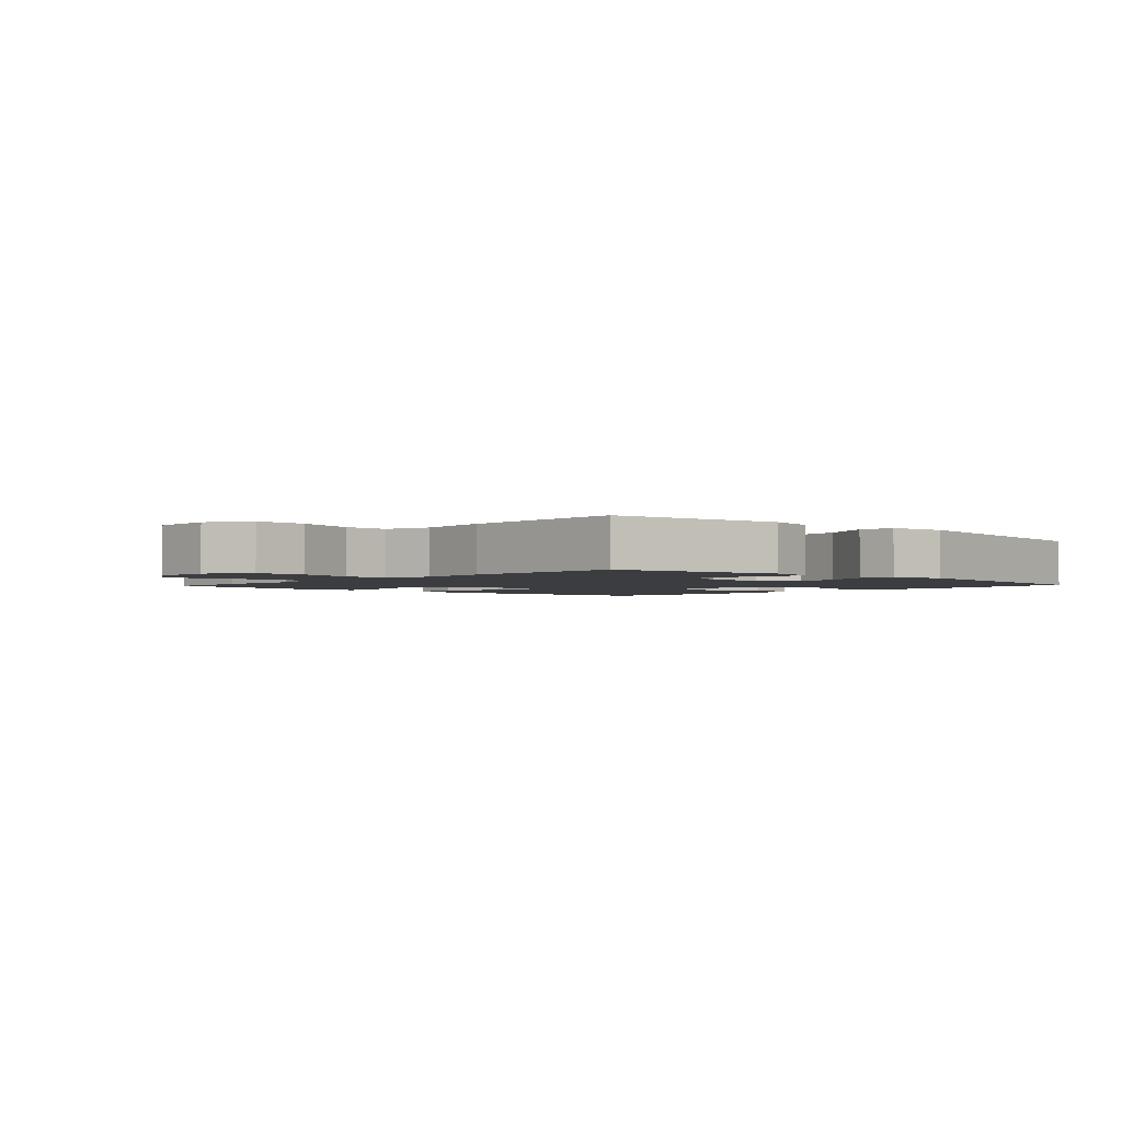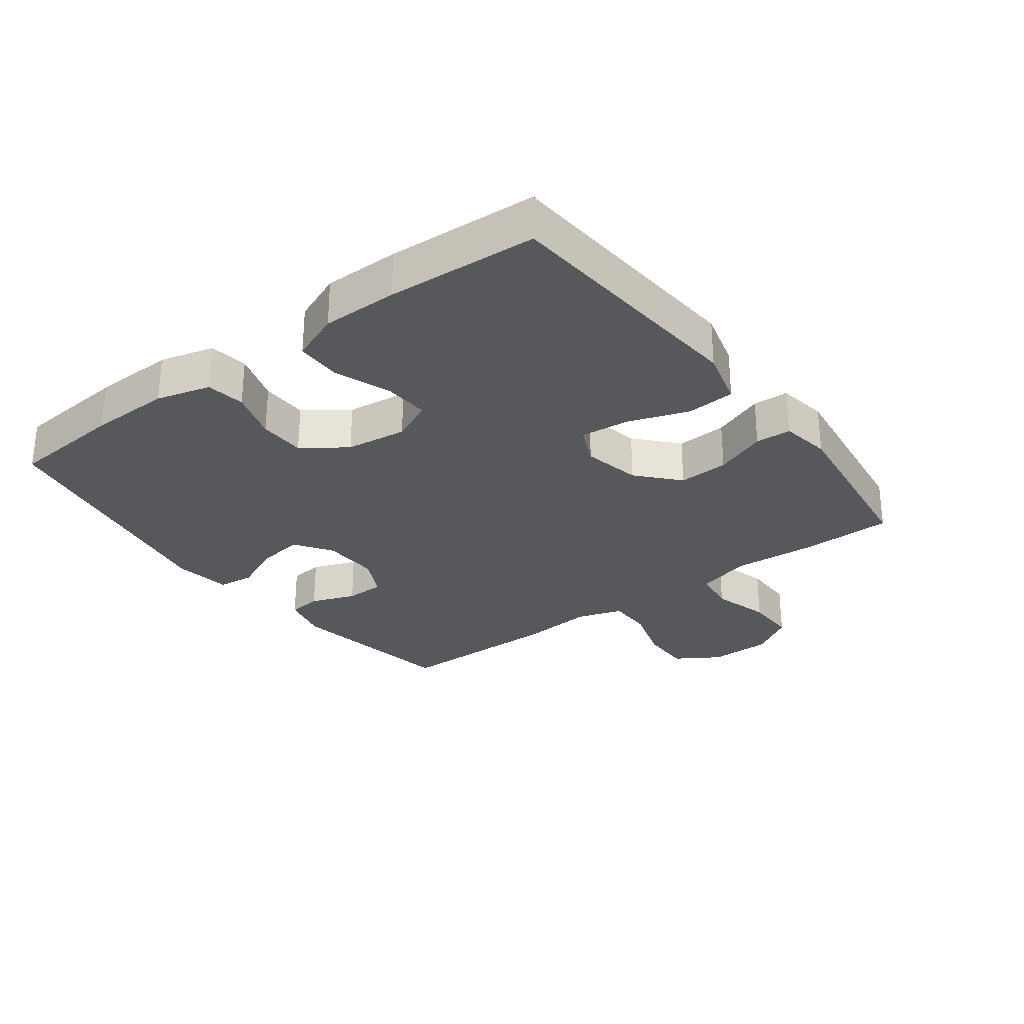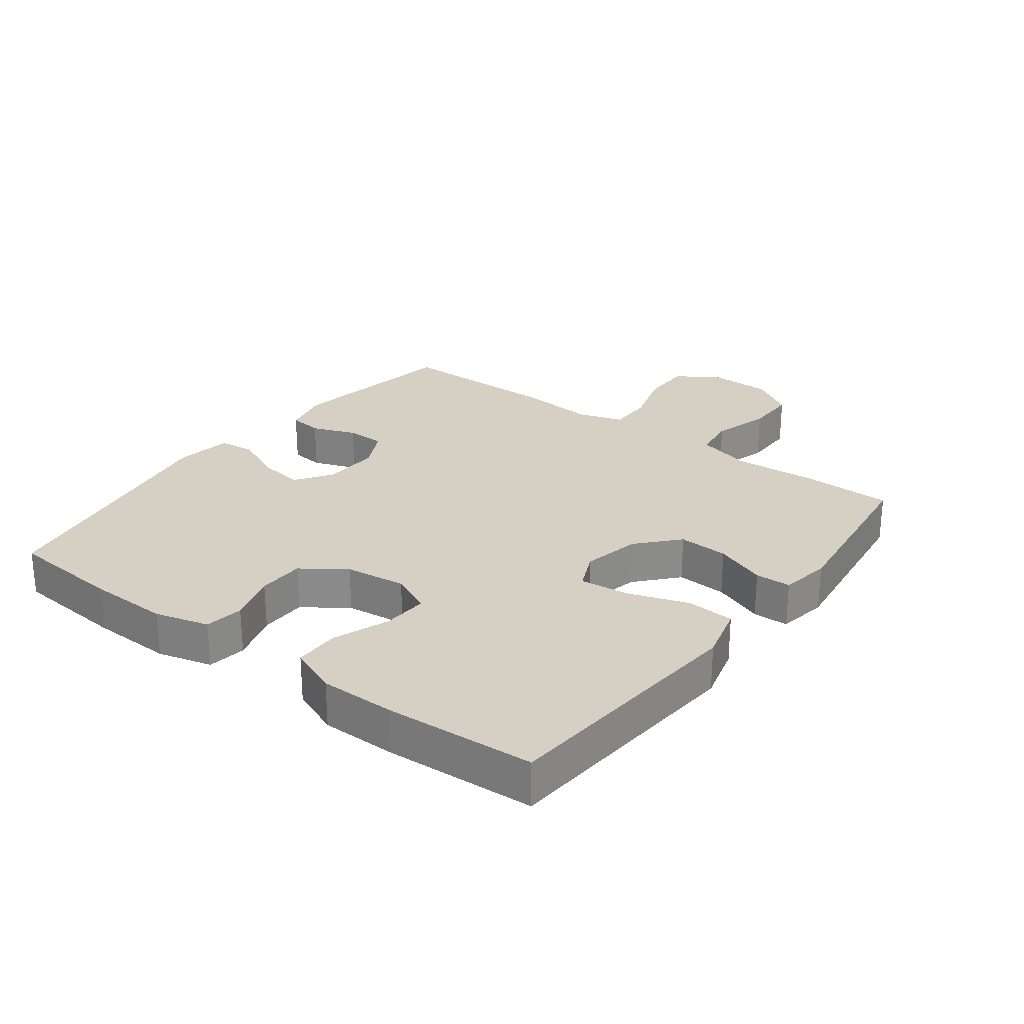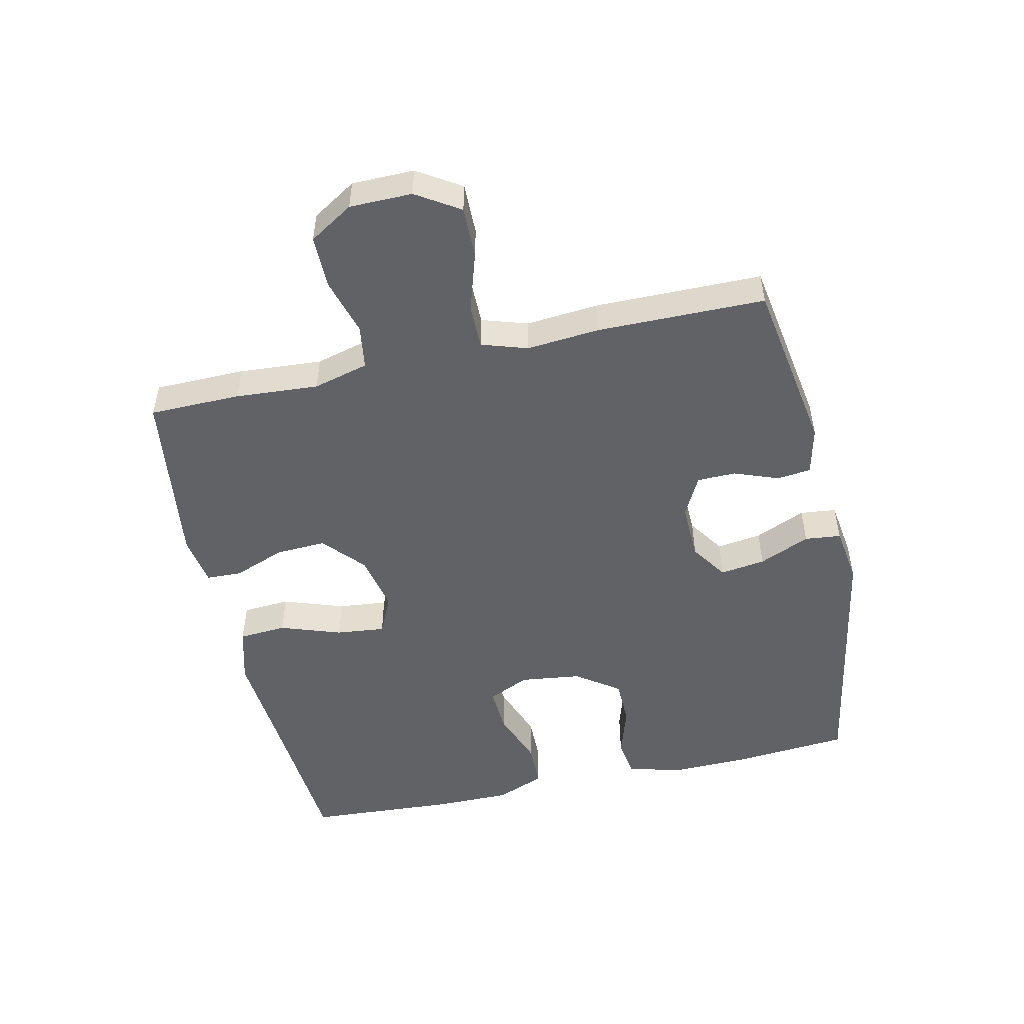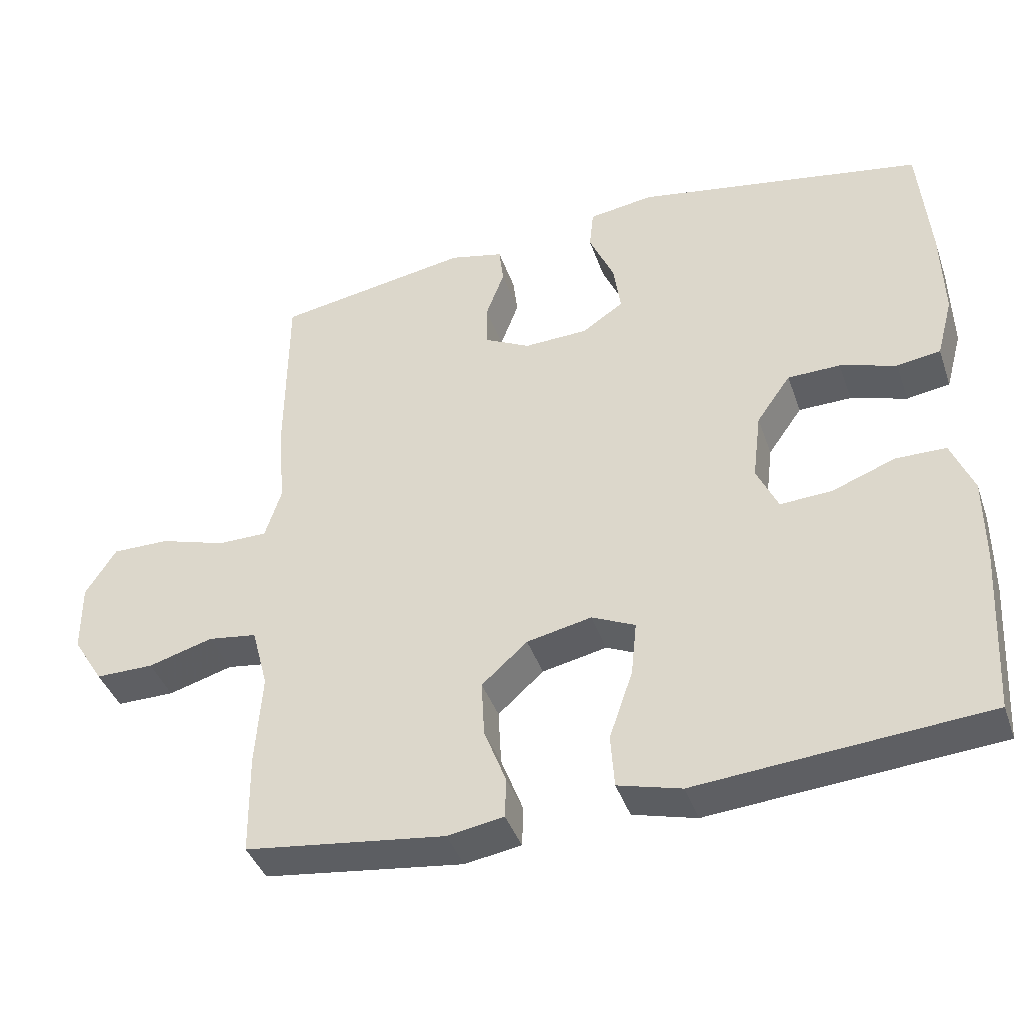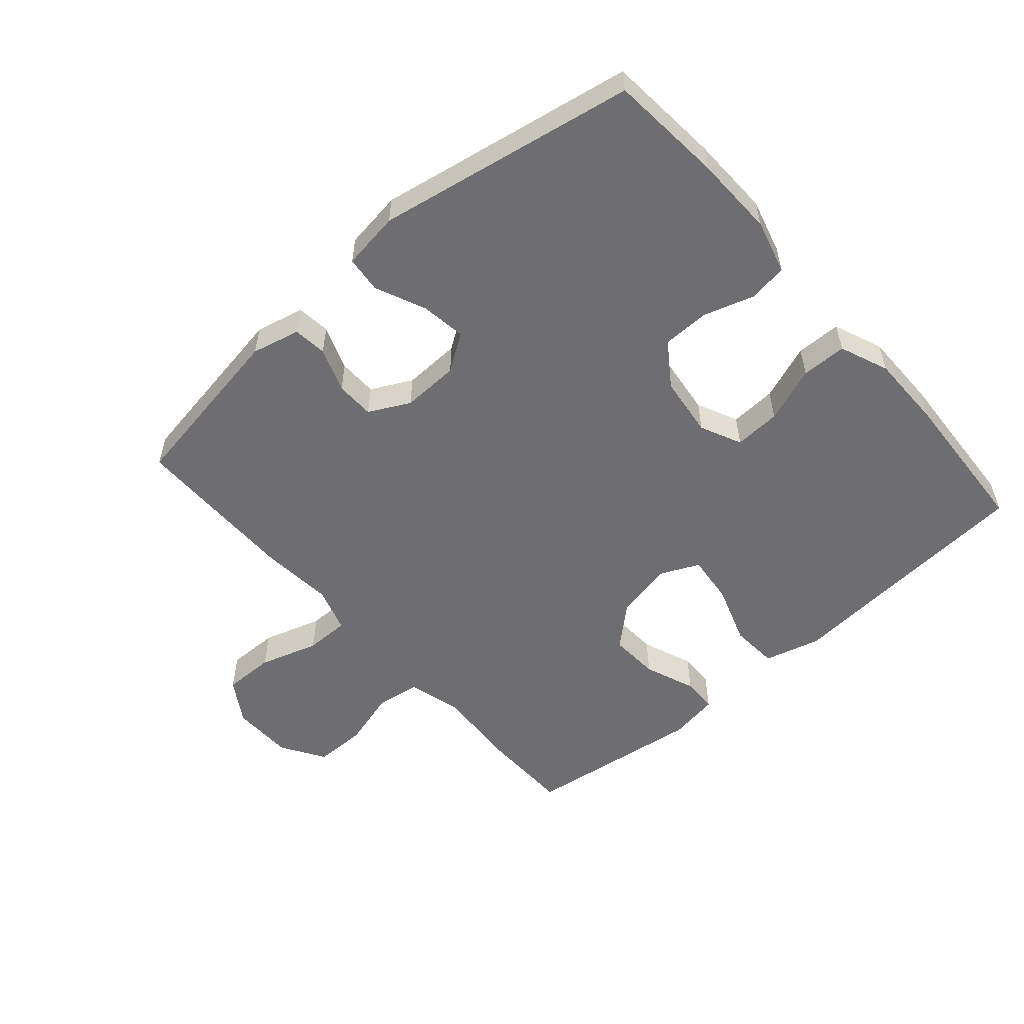
<metadata>
{"format":"obj","ext":"obj","renderer":"f3d","projection":"perspective","resolution":1024,"background":"white","views":[{"elev":-2.3,"azim":-42.7,"up":"+Y"},{"elev":-28.7,"azim":126.9,"up":"+Y"},{"elev":26.2,"azim":127.1,"up":"+Y"},{"elev":-50.6,"azim":-77.5,"up":"+Y"},{"elev":-40.9,"azim":18.5,"up":"+Z"},{"elev":-54.4,"azim":41.2,"up":"+Y"}]}
</metadata>
<code>
v 0.5 0.07 -0.5
v 0.231 0.07 -0.521
v 0.096 0.07 -0.532
v 0.007 0.07 -0.508
v 0.002 0.07 -0.433
v 0.035 0.07 -0.337
v 0.043 0.07 -0.26
v -0.018 0.07 -0.232
v -0.109 0.07 -0.251
v -0.173 0.07 -0.308
v -0.169 0.07 -0.387
v -0.138 0.07 -0.468
v -0.14 0.07 -0.524
v -0.219 0.07 -0.537
v -0.5 0.07 -0.5
v -0.502 0.07 -0.357
v -0.493 0.07 -0.226
v -0.516 0.07 -0.139
v -0.585 0.07 -0.129
v -0.676 0.07 -0.155
v -0.758 0.07 -0.155
v -0.801 0.07 -0.086
v -0.802 0.07 0.012
v -0.759 0.07 0.08
v -0.678 0.07 0.079
v -0.585 0.07 0.05
v -0.515 0.07 0.05
v -0.492 0.07 0.122
v -0.502 0.07 0.236
v -0.5 0.07 0.5
v -0.227 0.07 0.545
v -0.151 0.07 0.527
v -0.145 0.07 0.474
v -0.171 0.07 0.404
v -0.17 0.07 0.343
v -0.106 0.07 0.31
v -0.016 0.07 0.313
v 0.042 0.07 0.352
v 0.032 0.07 0.423
v -0.003 0.07 0.503
v 0.003 0.07 0.56
v 0.094 0.07 0.573
v 0.5 0.07 0.5
v 0.515 0.07 0.322
v 0.518 0.07 0.194
v 0.495 0.07 0.109
v 0.434 0.07 0.1
v 0.355 0.07 0.125
v 0.281 0.07 0.124
v 0.233 0.07 0.056
v 0.221 0.07 -0.04
v 0.251 0.07 -0.105
v 0.324 0.07 -0.101
v 0.412 0.07 -0.068
v 0.483 0.07 -0.069
v 0.514 0.07 -0.146
v 0.514 0.07 -0.265
v 0.5 0 -0.5
v 0.231 0 -0.521
v 0.096 0 -0.532
v 0.007 0 -0.508
v 0.002 0 -0.433
v 0.035 0 -0.337
v 0.043 0 -0.26
v -0.018 0 -0.232
v -0.109 0 -0.251
v -0.173 0 -0.308
v -0.169 0 -0.387
v -0.138 0 -0.468
v -0.14 0 -0.524
v -0.219 0 -0.537
v -0.5 0 -0.5
v -0.502 0 -0.357
v -0.493 0 -0.226
v -0.516 0 -0.139
v -0.585 0 -0.129
v -0.676 0 -0.155
v -0.758 0 -0.155
v -0.801 0 -0.086
v -0.802 0 0.012
v -0.759 0 0.08
v -0.678 0 0.079
v -0.585 0 0.05
v -0.515 0 0.05
v -0.492 0 0.122
v -0.502 0 0.236
v -0.5 0 0.5
v -0.227 0 0.545
v -0.151 0 0.527
v -0.145 0 0.474
v -0.171 0 0.404
v -0.17 0 0.343
v -0.106 0 0.31
v -0.016 0 0.313
v 0.042 0 0.352
v 0.032 0 0.423
v -0.003 0 0.503
v 0.003 0 0.56
v 0.094 0 0.573
v 0.5 0 0.5
v 0.515 0 0.322
v 0.518 0 0.194
v 0.495 0 0.109
v 0.434 0 0.1
v 0.355 0 0.125
v 0.281 0 0.124
v 0.233 0 0.056
v 0.221 0 -0.04
v 0.251 0 -0.105
v 0.324 0 -0.101
v 0.412 0 -0.068
v 0.483 0 -0.069
v 0.514 0 -0.146
v 0.514 0 -0.265
f 56 57 1 2
f 53 54 55 56
f 52 53 56 2
f 51 52 2 3
f 50 51 3 4
f 45 46 47 48
f 45 48 49
f 44 45 49
f 43 44 49
f 42 43 49 50
f 39 40 41 42
f 38 39 42 50
f 31 32 33 34
f 31 34 35
f 28 29 30 31
f 27 28 31 35
f 23 24 25 26
f 23 26 27
f 22 23 27
f 19 20 21 22
f 18 19 22 27
f 17 18 27 35
f 11 12 13 14
f 10 11 14 15
f 9 10 15 16
f 50 4 5 6
f 50 6 7
f 37 38 50 7
f 36 37 7 8
f 35 36 8 9
f 9 16 17 35
f 59 58 114 113
f 113 112 111 110
f 59 113 110 109
f 60 59 109 108
f 61 60 108 107
f 105 104 103 102
f 106 105 102
f 106 102 101
f 106 101 100
f 107 106 100 99
f 99 98 97 96
f 107 99 96 95
f 91 90 89 88
f 92 91 88
f 88 87 86 85
f 92 88 85 84
f 83 82 81 80
f 84 83 80
f 84 80 79
f 79 78 77 76
f 84 79 76 75
f 92 84 75 74
f 71 70 69 68
f 72 71 68 67
f 73 72 67 66
f 63 62 61 107
f 64 63 107
f 64 107 95 94
f 65 64 94 93
f 66 65 93 92
f 92 74 73 66
f 1 58 59 2
f 2 59 60 3
f 3 60 61 4
f 4 61 62 5
f 5 62 63 6
f 6 63 64 7
f 7 64 65 8
f 8 65 66 9
f 9 66 67 10
f 10 67 68 11
f 11 68 69 12
f 12 69 70 13
f 13 70 71 14
f 14 71 72 15
f 15 72 73 16
f 16 73 74 17
f 17 74 75 18
f 18 75 76 19
f 19 76 77 20
f 20 77 78 21
f 21 78 79 22
f 22 79 80 23
f 23 80 81 24
f 24 81 82 25
f 25 82 83 26
f 26 83 84 27
f 27 84 85 28
f 28 85 86 29
f 29 86 87 30
f 30 87 88 31
f 31 88 89 32
f 32 89 90 33
f 33 90 91 34
f 34 91 92 35
f 35 92 93 36
f 36 93 94 37
f 37 94 95 38
f 38 95 96 39
f 39 96 97 40
f 40 97 98 41
f 41 98 99 42
f 42 99 100 43
f 43 100 101 44
f 44 101 102 45
f 45 102 103 46
f 46 103 104 47
f 47 104 105 48
f 48 105 106 49
f 49 106 107 50
f 50 107 108 51
f 51 108 109 52
f 52 109 110 53
f 53 110 111 54
f 54 111 112 55
f 55 112 113 56
f 56 113 114 57
f 57 114 58 1

</code>
